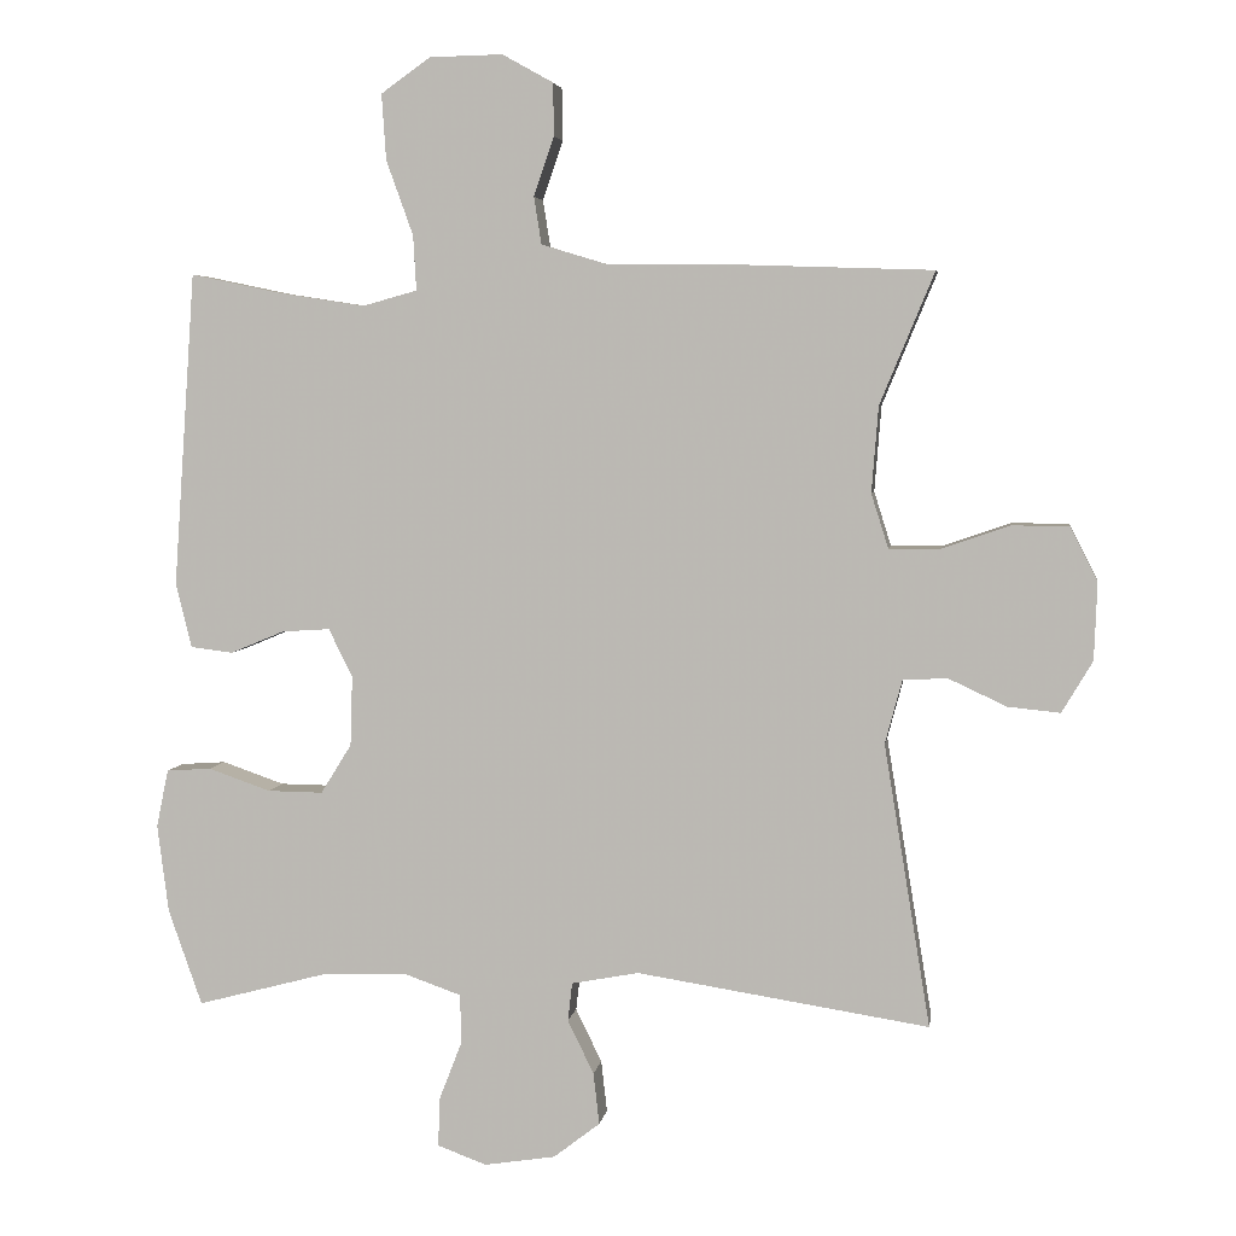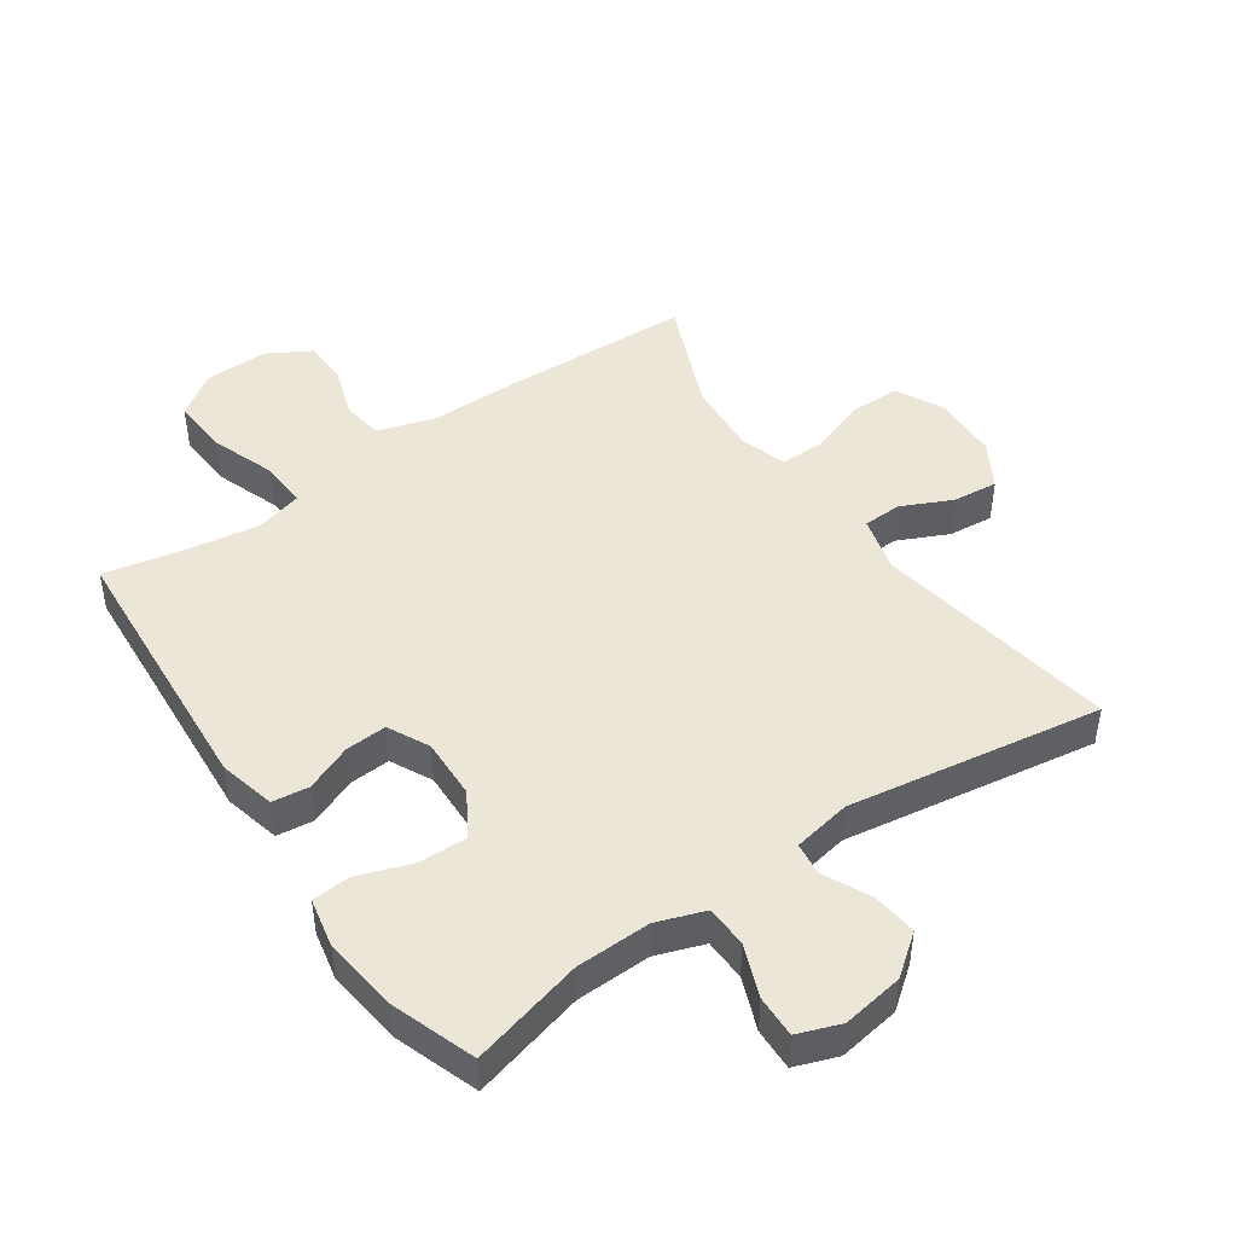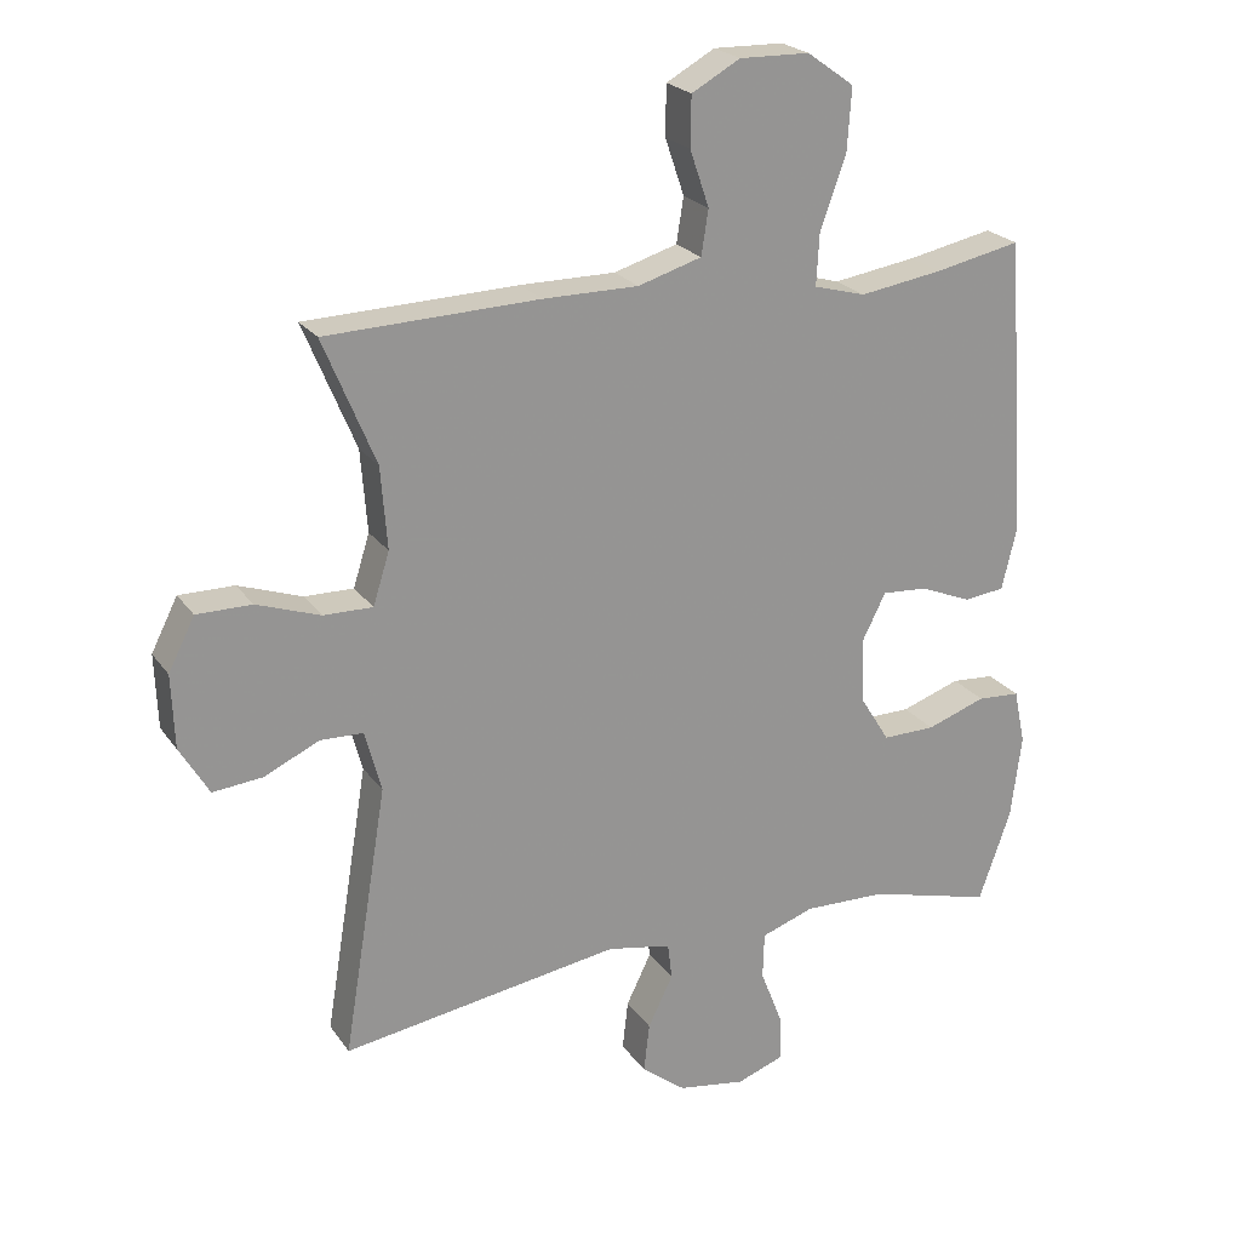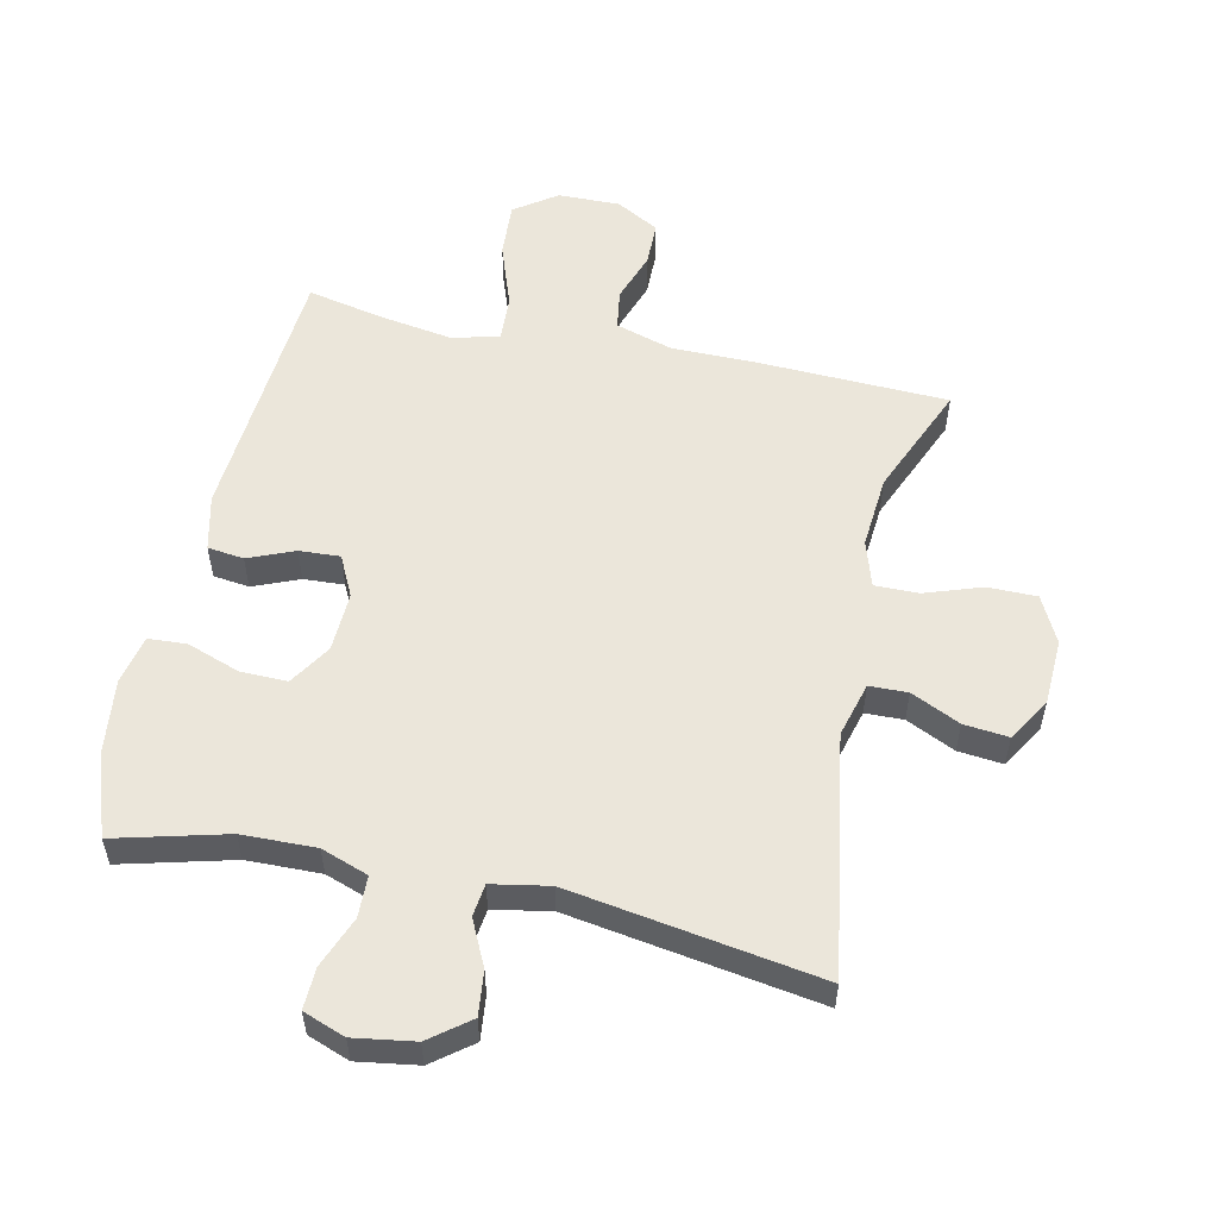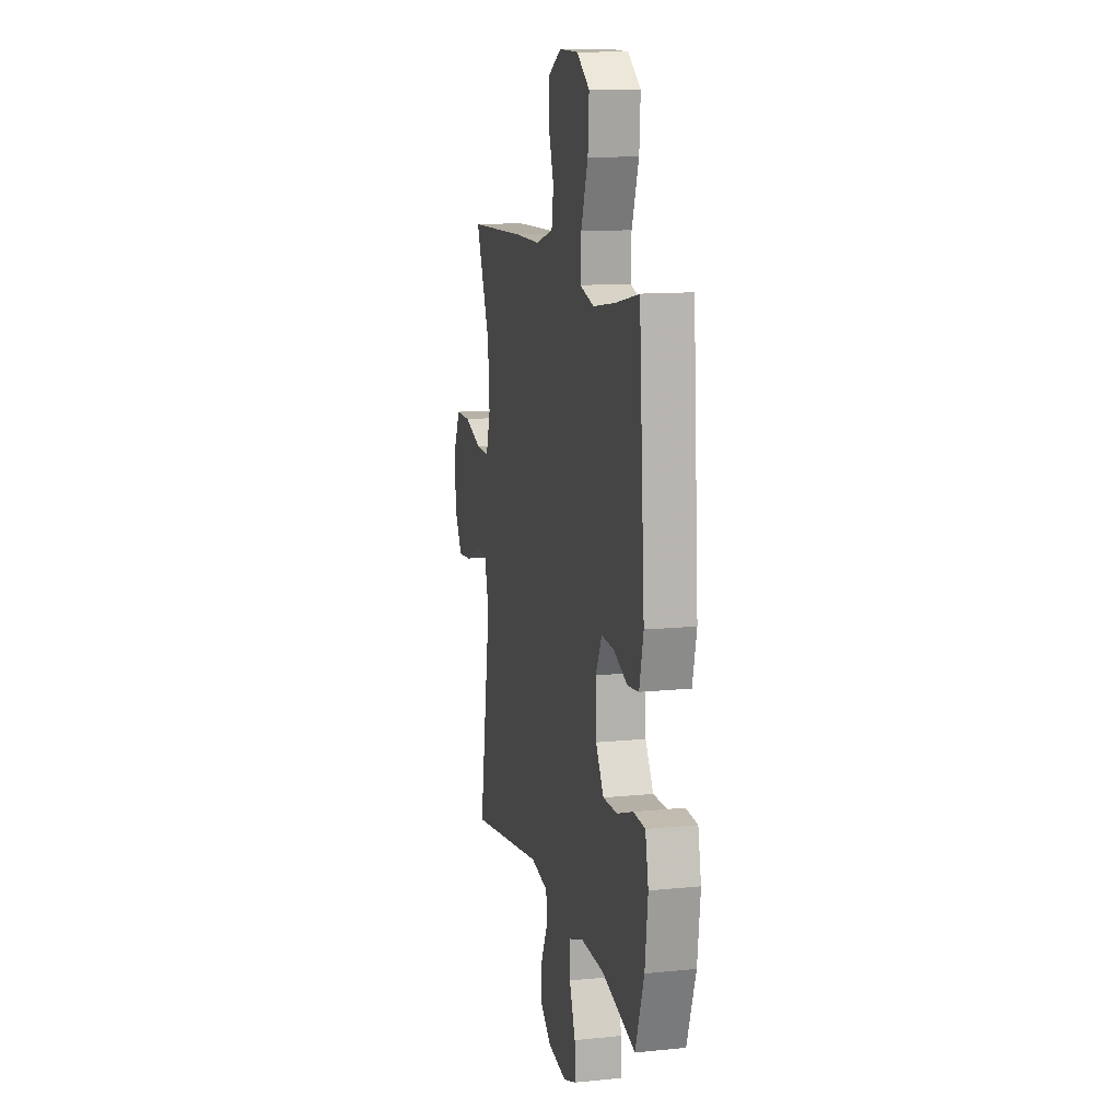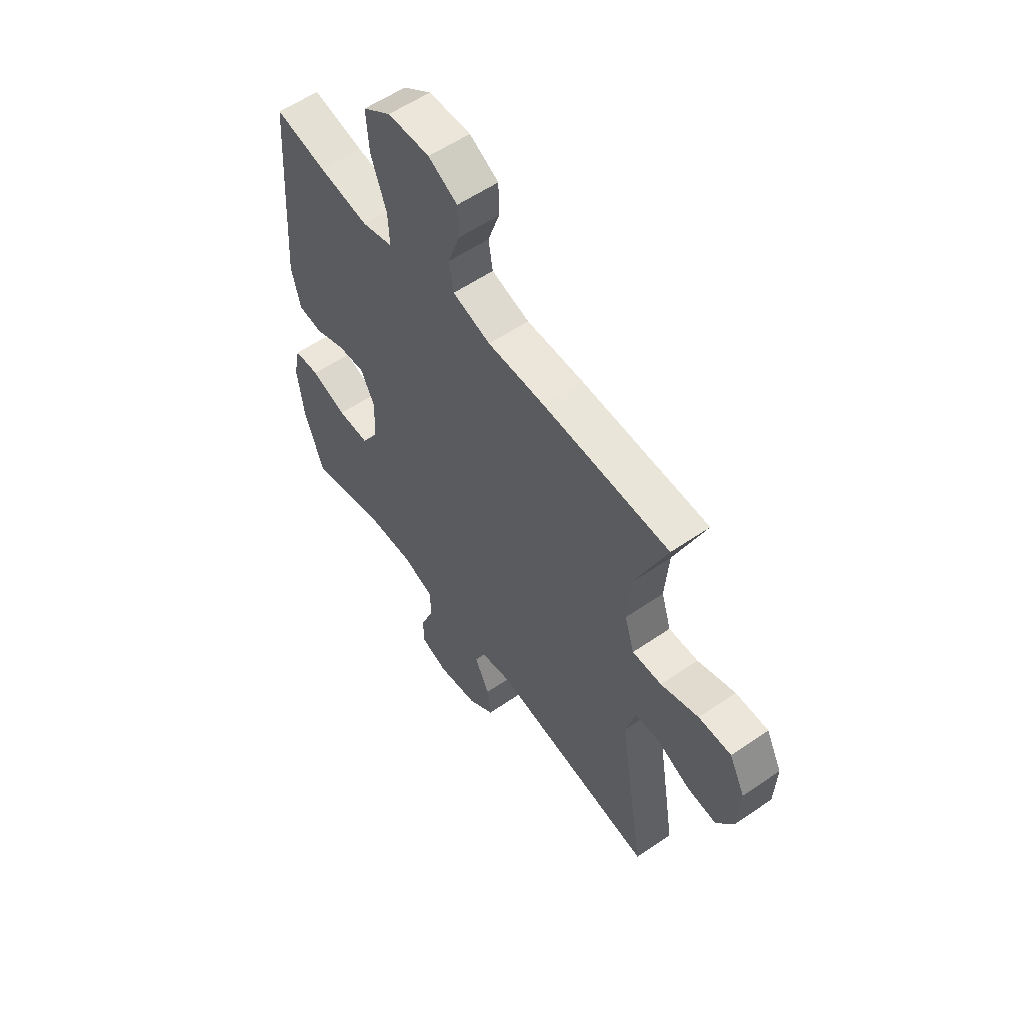
<metadata>
{"format":"obj","ext":"obj","renderer":"f3d","projection":"perspective","resolution":1024,"background":"white","views":[{"elev":4.6,"azim":-171.6,"up":"+Z"},{"elev":46.2,"azim":145.5,"up":"+Y"},{"elev":22.7,"azim":-25.8,"up":"+Z"},{"elev":54.9,"azim":-167.5,"up":"+Y"},{"elev":12.5,"azim":76.7,"up":"+Z"},{"elev":57.1,"azim":-125.6,"up":"+Z"}]}
</metadata>
<code>
v 0.5 0.07 0.5
v 0.529 0.07 0.081
v 0.508 0.07 -0.006
v 0.451 0.07 -0.013
v 0.379 0.07 0.017
v 0.315 0.07 0.021
v 0.283 0.07 -0.043
v 0.286 0.07 -0.137
v 0.327 0.07 -0.203
v 0.401 0.07 -0.202
v 0.484 0.07 -0.173
v 0.544 0.07 -0.177
v 0.56 0.07 -0.254
v 0.545 0.07 -0.372
v 0.5 0.07 -0.5
v 0.326 0.07 -0.454
v 0.21 0.07 -0.451
v 0.136 0.07 -0.477
v 0.134 0.07 -0.542
v 0.165 0.07 -0.622
v 0.167 0.07 -0.687
v 0.101 0.07 -0.711
v 0.006 0.07 -0.696
v -0.056 0.07 -0.648
v -0.048 0.07 -0.579
v -0.013 0.07 -0.507
v -0.019 0.07 -0.456
v -0.109 0.07 -0.439
v -0.5 0.07 -0.5
v -0.438 0.07 -0.122
v -0.461 0.07 -0.036
v -0.521 0.07 -0.034
v -0.598 0.07 -0.07
v -0.668 0.07 -0.077
v -0.709 0.07 -0.008
v -0.713 0.07 0.095
v -0.676 0.07 0.168
v -0.599 0.07 0.168
v -0.51 0.07 0.137
v -0.441 0.07 0.136
v -0.418 0.07 0.209
v -0.427 0.07 0.324
v -0.5 0.07 0.5
v -0.202 0.07 0.51
v -0.068 0.07 0.51
v 0.021 0.07 0.537
v 0.031 0.07 0.6
v 0.004 0.07 0.679
v 0.005 0.07 0.749
v 0.073 0.07 0.787
v 0.171 0.07 0.785
v 0.237 0.07 0.738
v 0.231 0.07 0.65
v 0.195 0.07 0.55
v 0.191 0.07 0.477
v 0.264 0.07 0.457
v 0.38 0.07 0.475
v 0.5 0 0.5
v 0.529 0 0.081
v 0.508 0 -0.006
v 0.451 0 -0.013
v 0.379 0 0.017
v 0.315 0 0.021
v 0.283 0 -0.043
v 0.286 0 -0.137
v 0.327 0 -0.203
v 0.401 0 -0.202
v 0.484 0 -0.173
v 0.544 0 -0.177
v 0.56 0 -0.254
v 0.545 0 -0.372
v 0.5 0 -0.5
v 0.326 0 -0.454
v 0.21 0 -0.451
v 0.136 0 -0.477
v 0.134 0 -0.542
v 0.165 0 -0.622
v 0.167 0 -0.687
v 0.101 0 -0.711
v 0.006 0 -0.696
v -0.056 0 -0.648
v -0.048 0 -0.579
v -0.013 0 -0.507
v -0.019 0 -0.456
v -0.109 0 -0.439
v -0.5 0 -0.5
v -0.438 0 -0.122
v -0.461 0 -0.036
v -0.521 0 -0.034
v -0.598 0 -0.07
v -0.668 0 -0.077
v -0.709 0 -0.008
v -0.713 0 0.095
v -0.676 0 0.168
v -0.599 0 0.168
v -0.51 0 0.137
v -0.441 0 0.136
v -0.418 0 0.209
v -0.427 0 0.324
v -0.5 0 0.5
v -0.202 0 0.51
v -0.068 0 0.51
v 0.021 0 0.537
v 0.031 0 0.6
v 0.004 0 0.679
v 0.005 0 0.749
v 0.073 0 0.787
v 0.171 0 0.785
v 0.237 0 0.738
v 0.231 0 0.65
v 0.195 0 0.55
v 0.191 0 0.477
v 0.264 0 0.457
v 0.38 0 0.475
f 51 52 53 54
f 51 54 55
f 50 51 55
f 47 48 49 50
f 46 47 50 55
f 45 46 55
f 42 43 44 45
f 41 42 45 55
f 40 41 55 56
f 36 37 38 39
f 36 39 40
f 35 36 40
f 32 33 34 35
f 31 32 35 40
f 30 31 40 56
f 28 29 30 56
f 23 24 25 26
f 21 22 23 26
f 19 20 21 26
f 18 19 26 27
f 17 18 27 28
f 13 14 15 16
f 10 11 12 13
f 9 10 13 16
f 8 9 16 17
f 2 3 4 5
f 57 1 2 5
f 57 5 6
f 56 57 6 7
f 17 28 56
f 7 8 17 56
f 111 110 109 108
f 112 111 108
f 112 108 107
f 107 106 105 104
f 112 107 104 103
f 112 103 102
f 102 101 100 99
f 112 102 99 98
f 113 112 98 97
f 96 95 94 93
f 97 96 93
f 97 93 92
f 92 91 90 89
f 97 92 89 88
f 113 97 88 87
f 113 87 86 85
f 83 82 81 80
f 83 80 79 78
f 83 78 77 76
f 84 83 76 75
f 85 84 75 74
f 73 72 71 70
f 70 69 68 67
f 73 70 67 66
f 74 73 66 65
f 62 61 60 59
f 62 59 58 114
f 63 62 114
f 64 63 114 113
f 113 85 74
f 113 74 65 64
f 1 58 59 2
f 2 59 60 3
f 3 60 61 4
f 4 61 62 5
f 5 62 63 6
f 6 63 64 7
f 7 64 65 8
f 8 65 66 9
f 9 66 67 10
f 10 67 68 11
f 11 68 69 12
f 12 69 70 13
f 13 70 71 14
f 14 71 72 15
f 15 72 73 16
f 16 73 74 17
f 17 74 75 18
f 18 75 76 19
f 19 76 77 20
f 20 77 78 21
f 21 78 79 22
f 22 79 80 23
f 23 80 81 24
f 24 81 82 25
f 25 82 83 26
f 26 83 84 27
f 27 84 85 28
f 28 85 86 29
f 29 86 87 30
f 30 87 88 31
f 31 88 89 32
f 32 89 90 33
f 33 90 91 34
f 34 91 92 35
f 35 92 93 36
f 36 93 94 37
f 37 94 95 38
f 38 95 96 39
f 39 96 97 40
f 40 97 98 41
f 41 98 99 42
f 42 99 100 43
f 43 100 101 44
f 44 101 102 45
f 45 102 103 46
f 46 103 104 47
f 47 104 105 48
f 48 105 106 49
f 49 106 107 50
f 50 107 108 51
f 51 108 109 52
f 52 109 110 53
f 53 110 111 54
f 54 111 112 55
f 55 112 113 56
f 56 113 114 57
f 57 114 58 1

</code>
